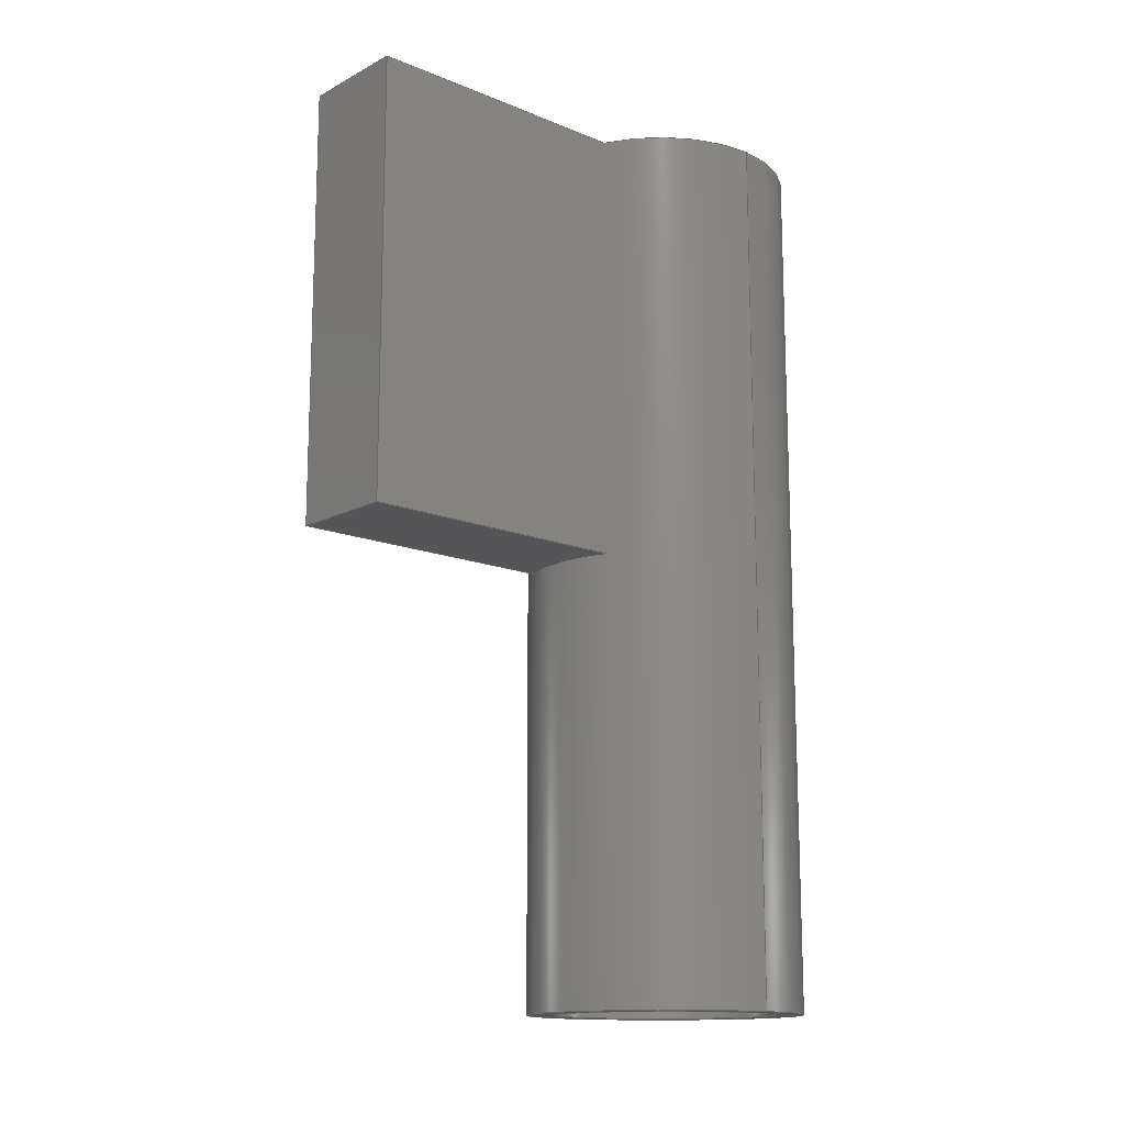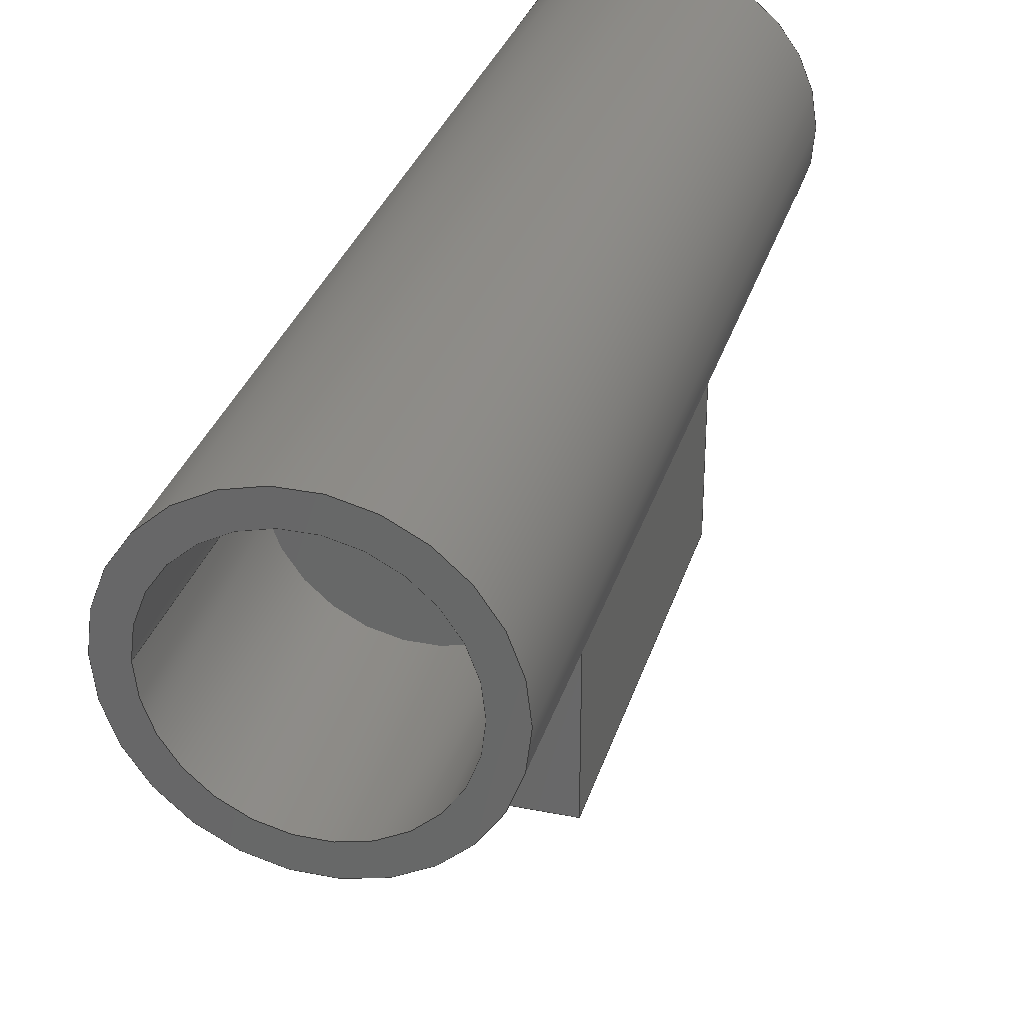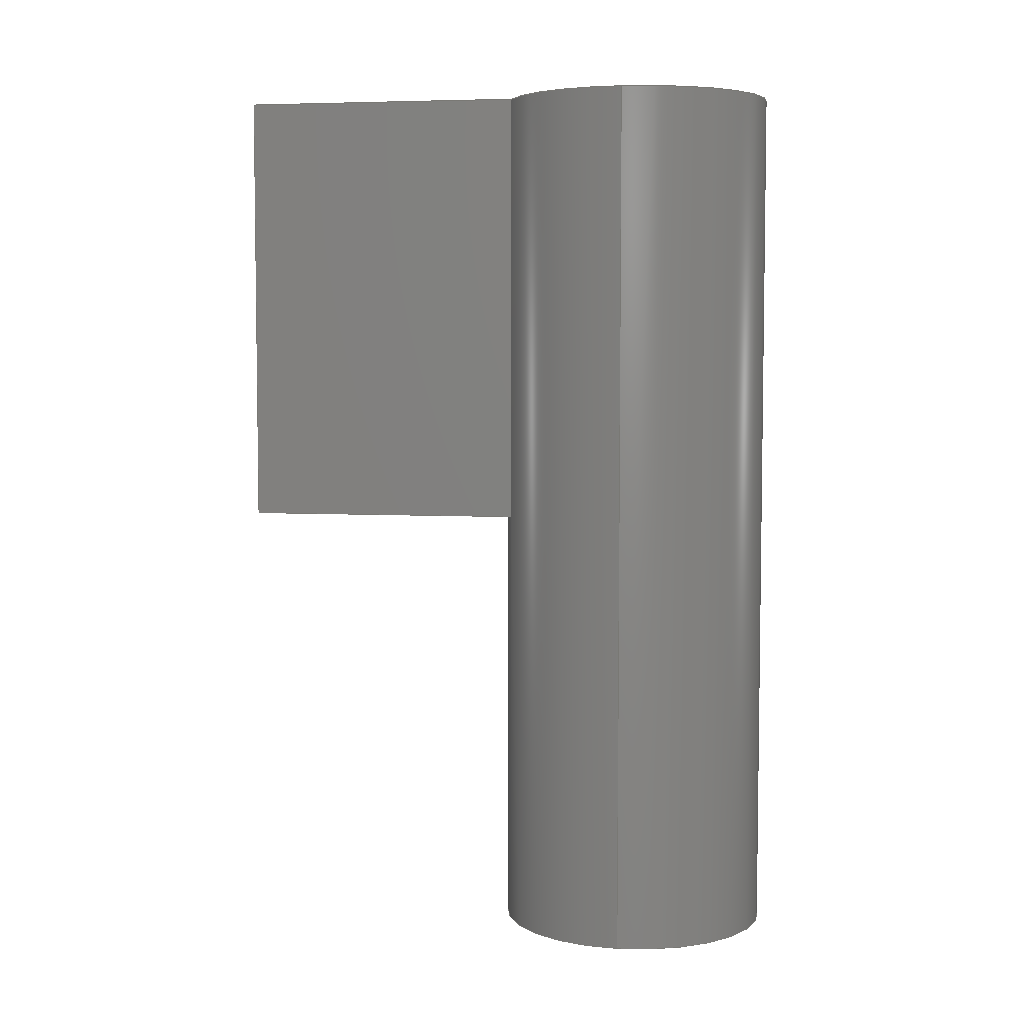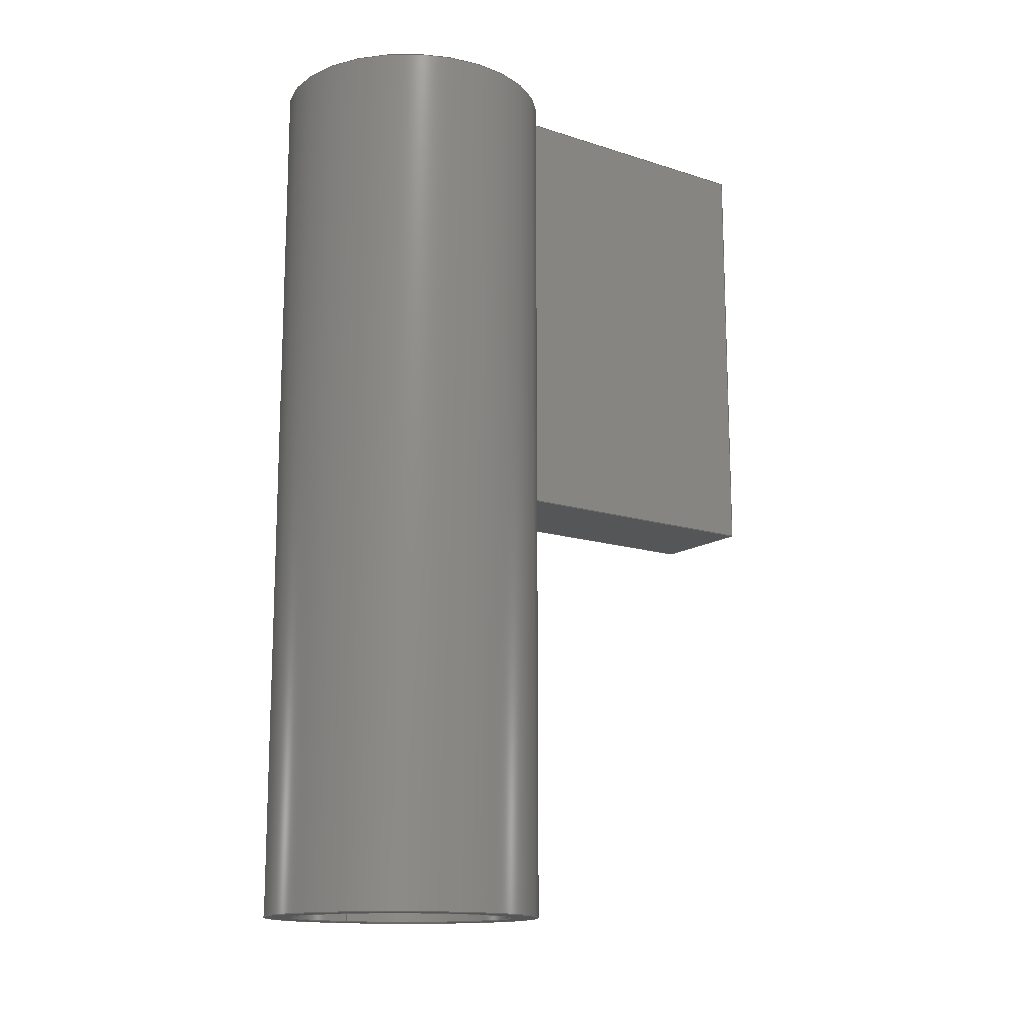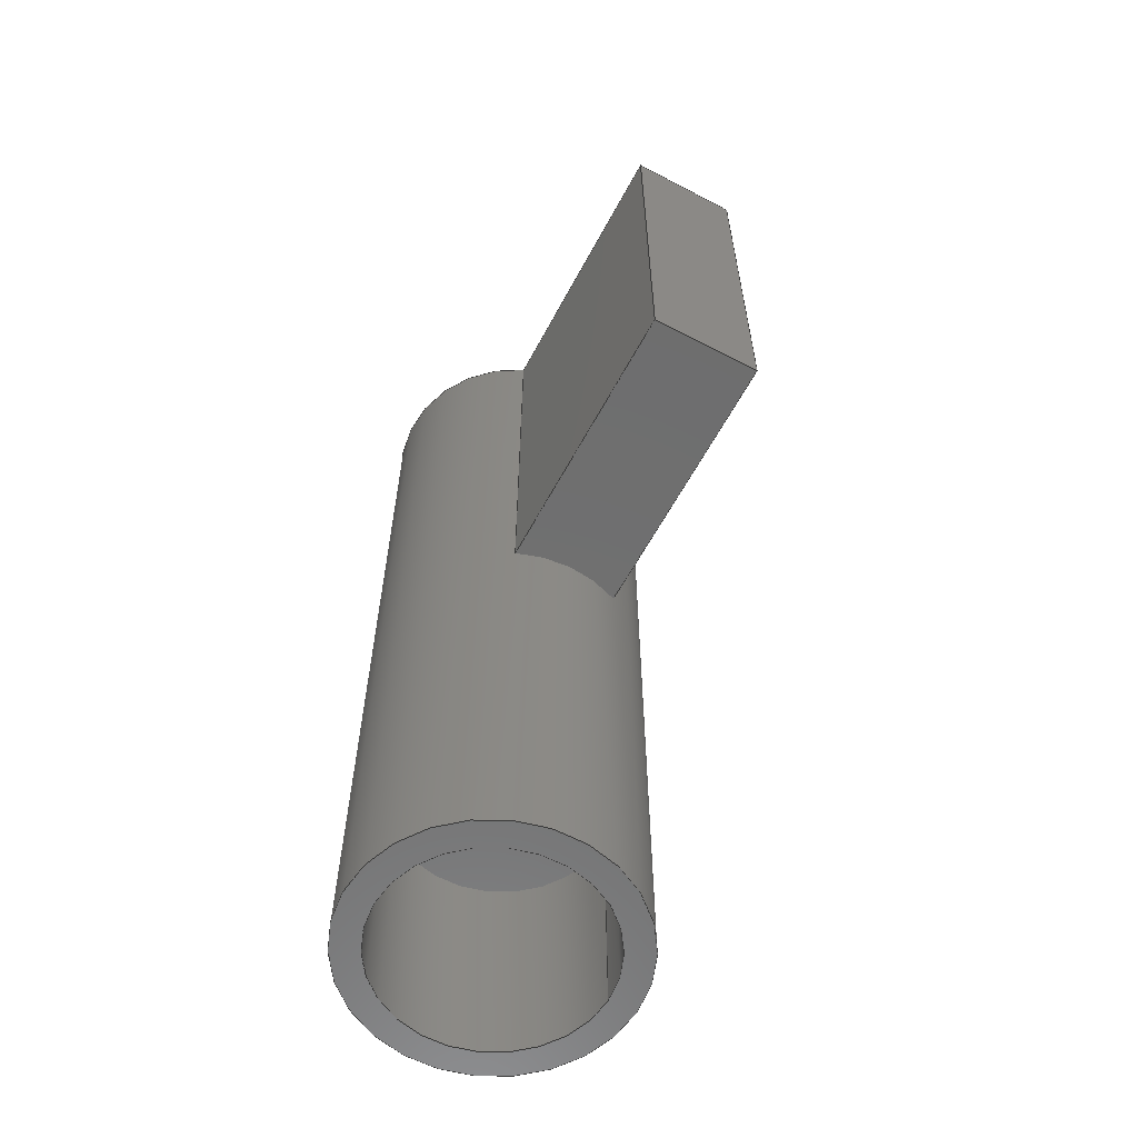
<metadata>
{"format":"step","ext":"step","renderer":"f3d","projection":"perspective","resolution":1024,"background":"white","views":[{"elev":-14.3,"azim":48.4,"up":"+Z"},{"elev":31.3,"azim":-164.1,"up":"+Y"},{"elev":5.1,"azim":100.0,"up":"+Z"},{"elev":-14.6,"azim":-124.9,"up":"+Z"},{"elev":-60.5,"azim":-28.1,"up":"+Z"}]}
</metadata>
<code>
ISO-10303-21;
DATA;
#1=MECHANICAL_DESIGN_GEOMETRIC_PRESENTATION_REPRESENTATION('',(#4),#256);
#2=SHAPE_REPRESENTATION_RELATIONSHIP('SRR','None',#263,#3);
#3=ADVANCED_BREP_SHAPE_REPRESENTATION('',(#5),#255);
#4=STYLED_ITEM('',(#272),#5);
#5=MANIFOLD_SOLID_BREP('Body1',#140);
#6=FACE_BOUND('',#27,.T.);
#7=PLANE('',#157);
#8=PLANE('',#163);
#9=PLANE('',#164);
#10=PLANE('',#165);
#11=PLANE('',#166);
#12=PLANE('',#167);
#13=PLANE('',#168);
#14=FACE_OUTER_BOUND('',#23,.T.);
#15=FACE_OUTER_BOUND('',#24,.T.);
#16=FACE_OUTER_BOUND('',#25,.T.);
#17=FACE_OUTER_BOUND('',#26,.T.);
#18=FACE_OUTER_BOUND('',#28,.T.);
#19=FACE_OUTER_BOUND('',#29,.T.);
#20=FACE_OUTER_BOUND('',#30,.T.);
#21=FACE_OUTER_BOUND('',#31,.T.);
#22=FACE_OUTER_BOUND('',#32,.T.);
#23=EDGE_LOOP('',(#93,#94,#95,#96));
#24=EDGE_LOOP('',(#97));
#25=EDGE_LOOP('',(#98,#99,#100,#101,#102,#103,#104,#105));
#26=EDGE_LOOP('',(#106));
#27=EDGE_LOOP('',(#107));
#28=EDGE_LOOP('',(#108,#109,#110,#111));
#29=EDGE_LOOP('',(#112,#113,#114,#115));
#30=EDGE_LOOP('',(#116,#117,#118,#119));
#31=EDGE_LOOP('',(#120,#121,#122,#123));
#32=EDGE_LOOP('',(#124,#125,#126,#127,#128));
#33=LINE('',#218,#45);
#34=LINE('',#225,#46);
#35=LINE('',#229,#47);
#36=LINE('',#233,#48);
#37=LINE('',#238,#49);
#38=LINE('',#240,#50);
#39=LINE('',#241,#51);
#40=LINE('',#244,#52);
#41=LINE('',#245,#53);
#42=LINE('',#248,#54);
#43=LINE('',#249,#55);
#44=LINE('',#251,#56);
#45=VECTOR('',#175,0.1);
#46=VECTOR('',#184,0.125);
#47=VECTOR('',#187,1);
#48=VECTOR('',#190,1);
#49=VECTOR('',#197,1);
#50=VECTOR('',#198,1);
#51=VECTOR('',#199,1);
#52=VECTOR('',#202,1);
#53=VECTOR('',#203,1);
#54=VECTOR('',#206,1);
#55=VECTOR('',#207,1);
#56=VECTOR('',#210,1);
#57=CIRCLE('',#155,0.1);
#58=CIRCLE('',#156,0.1);
#59=CIRCLE('',#159,0.125);
#60=CIRCLE('',#160,0.125);
#61=CIRCLE('',#161,0.125);
#62=CIRCLE('',#162,0.125);
#63=VERTEX_POINT('',#215);
#64=VERTEX_POINT('',#217);
#65=VERTEX_POINT('',#222);
#66=VERTEX_POINT('',#224);
#67=VERTEX_POINT('',#226);
#68=VERTEX_POINT('',#228);
#69=VERTEX_POINT('',#230);
#70=VERTEX_POINT('',#232);
#71=VERTEX_POINT('',#237);
#72=VERTEX_POINT('',#239);
#73=VERTEX_POINT('',#243);
#74=VERTEX_POINT('',#247);
#75=EDGE_CURVE('',#63,#63,#57,.T.);
#76=EDGE_CURVE('',#63,#64,#33,.T.);
#77=EDGE_CURVE('',#64,#64,#58,.T.);
#78=EDGE_CURVE('',#65,#65,#59,.T.);
#79=EDGE_CURVE('',#65,#66,#34,.T.);
#80=EDGE_CURVE('',#67,#66,#60,.T.);
#81=EDGE_CURVE('',#68,#67,#35,.T.);
#82=EDGE_CURVE('',#69,#68,#61,.T.);
#83=EDGE_CURVE('',#70,#69,#36,.T.);
#84=EDGE_CURVE('',#66,#70,#62,.T.);
#85=EDGE_CURVE('',#71,#68,#37,.T.);
#86=EDGE_CURVE('',#72,#71,#38,.T.);
#87=EDGE_CURVE('',#72,#69,#39,.T.);
#88=EDGE_CURVE('',#73,#67,#40,.T.);
#89=EDGE_CURVE('',#71,#73,#41,.T.);
#90=EDGE_CURVE('',#73,#74,#42,.T.);
#91=EDGE_CURVE('',#74,#72,#43,.T.);
#92=EDGE_CURVE('',#70,#74,#44,.T.);
#93=ORIENTED_EDGE('',*,*,#75,.F.);
#94=ORIENTED_EDGE('',*,*,#76,.T.);
#95=ORIENTED_EDGE('',*,*,#77,.T.);
#96=ORIENTED_EDGE('',*,*,#76,.F.);
#97=ORIENTED_EDGE('',*,*,#77,.F.);
#98=ORIENTED_EDGE('',*,*,#78,.F.);
#99=ORIENTED_EDGE('',*,*,#79,.T.);
#100=ORIENTED_EDGE('',*,*,#80,.F.);
#101=ORIENTED_EDGE('',*,*,#81,.F.);
#102=ORIENTED_EDGE('',*,*,#82,.F.);
#103=ORIENTED_EDGE('',*,*,#83,.F.);
#104=ORIENTED_EDGE('',*,*,#84,.F.);
#105=ORIENTED_EDGE('',*,*,#79,.F.);
#106=ORIENTED_EDGE('',*,*,#78,.T.);
#107=ORIENTED_EDGE('',*,*,#75,.T.);
#108=ORIENTED_EDGE('',*,*,#82,.T.);
#109=ORIENTED_EDGE('',*,*,#85,.F.);
#110=ORIENTED_EDGE('',*,*,#86,.F.);
#111=ORIENTED_EDGE('',*,*,#87,.T.);
#112=ORIENTED_EDGE('',*,*,#81,.T.);
#113=ORIENTED_EDGE('',*,*,#88,.F.);
#114=ORIENTED_EDGE('',*,*,#89,.F.);
#115=ORIENTED_EDGE('',*,*,#85,.T.);
#116=ORIENTED_EDGE('',*,*,#90,.T.);
#117=ORIENTED_EDGE('',*,*,#91,.T.);
#118=ORIENTED_EDGE('',*,*,#86,.T.);
#119=ORIENTED_EDGE('',*,*,#89,.T.);
#120=ORIENTED_EDGE('',*,*,#83,.T.);
#121=ORIENTED_EDGE('',*,*,#87,.F.);
#122=ORIENTED_EDGE('',*,*,#91,.F.);
#123=ORIENTED_EDGE('',*,*,#92,.F.);
#124=ORIENTED_EDGE('',*,*,#92,.T.);
#125=ORIENTED_EDGE('',*,*,#90,.F.);
#126=ORIENTED_EDGE('',*,*,#88,.T.);
#127=ORIENTED_EDGE('',*,*,#80,.T.);
#128=ORIENTED_EDGE('',*,*,#84,.T.);
#129=CYLINDRICAL_SURFACE('',#154,0.1);
#130=CYLINDRICAL_SURFACE('',#158,0.125);
#131=ADVANCED_FACE('',(#14),#129,.F.);
#132=ADVANCED_FACE('',(#15),#7,.T.);
#133=ADVANCED_FACE('',(#16),#130,.T.);
#134=ADVANCED_FACE('',(#17,#6),#8,.T.);
#135=ADVANCED_FACE('',(#18),#9,.T.);
#136=ADVANCED_FACE('',(#19),#10,.T.);
#137=ADVANCED_FACE('',(#20),#11,.T.);
#138=ADVANCED_FACE('',(#21),#12,.T.);
#139=ADVANCED_FACE('',(#22),#13,.T.);
#140=CLOSED_SHELL('',(#131,#132,#133,#134,#135,#136,#137,#138,#139));
#141=DERIVED_UNIT_ELEMENT(#143,1);
#142=DERIVED_UNIT_ELEMENT(#258,3);
#143=(
MASS_UNIT()
NAMED_UNIT(*)
SI_UNIT(.KILO.,.GRAM.)
);
#144=DERIVED_UNIT((#141,#142));
#145=MEASURE_REPRESENTATION_ITEM('density measure',
POSITIVE_RATIO_MEASURE(7850),#144);
#146=PROPERTY_DEFINITION_REPRESENTATION(#151,#148);
#147=PROPERTY_DEFINITION_REPRESENTATION(#152,#149);
#148=REPRESENTATION('material name',(#150),#255);
#149=REPRESENTATION('density',(#145),#255);
#150=DESCRIPTIVE_REPRESENTATION_ITEM('Steel','Steel');
#151=PROPERTY_DEFINITION('material property','material name',#265);
#152=PROPERTY_DEFINITION('material property','density of part',#265);
#153=AXIS2_PLACEMENT_3D('placement',#213,#169,#170);
#154=AXIS2_PLACEMENT_3D('',#214,#171,#172);
#155=AXIS2_PLACEMENT_3D('',#216,#173,#174);
#156=AXIS2_PLACEMENT_3D('',#219,#176,#177);
#157=AXIS2_PLACEMENT_3D('',#220,#178,#179);
#158=AXIS2_PLACEMENT_3D('',#221,#180,#181);
#159=AXIS2_PLACEMENT_3D('',#223,#182,#183);
#160=AXIS2_PLACEMENT_3D('',#227,#185,#186);
#161=AXIS2_PLACEMENT_3D('',#231,#188,#189);
#162=AXIS2_PLACEMENT_3D('',#234,#191,#192);
#163=AXIS2_PLACEMENT_3D('',#235,#193,#194);
#164=AXIS2_PLACEMENT_3D('',#236,#195,#196);
#165=AXIS2_PLACEMENT_3D('',#242,#200,#201);
#166=AXIS2_PLACEMENT_3D('',#246,#204,#205);
#167=AXIS2_PLACEMENT_3D('',#250,#208,#209);
#168=AXIS2_PLACEMENT_3D('',#252,#211,#212);
#169=DIRECTION('axis',(0,0,1));
#170=DIRECTION('refdir',(1,0,0));
#171=DIRECTION('center_axis',(0,0,1));
#172=DIRECTION('ref_axis',(-1,0,0));
#173=DIRECTION('center_axis',(0,0,1));
#174=DIRECTION('ref_axis',(-1,0,0));
#175=DIRECTION('',(0,0,1));
#176=DIRECTION('center_axis',(0,0,1));
#177=DIRECTION('ref_axis',(-1,0,0));
#178=DIRECTION('center_axis',(0,0,-1));
#179=DIRECTION('ref_axis',(-1,0,0));
#180=DIRECTION('center_axis',(0,0,-1));
#181=DIRECTION('ref_axis',(-1,0,0));
#182=DIRECTION('center_axis',(0,0,-1));
#183=DIRECTION('ref_axis',(-1,0,0));
#184=DIRECTION('',(0,0,1));
#185=DIRECTION('center_axis',(0,0,1));
#186=DIRECTION('ref_axis',(-1,0,0));
#187=DIRECTION('',(0,0,1));
#188=DIRECTION('center_axis',(0,0,1));
#189=DIRECTION('ref_axis',(-1,0,0));
#190=DIRECTION('',(0,0,-1));
#191=DIRECTION('center_axis',(0,0,1));
#192=DIRECTION('ref_axis',(-1,0,0));
#193=DIRECTION('center_axis',(0,0,-1));
#194=DIRECTION('ref_axis',(-1,0,0));
#195=DIRECTION('center_axis',(0,0,-1));
#196=DIRECTION('ref_axis',(-1,0,0));
#197=DIRECTION('',(0,1,0));
#198=DIRECTION('',(1,0,0));
#199=DIRECTION('',(0,1,0));
#200=DIRECTION('center_axis',(1,0,0));
#201=DIRECTION('ref_axis',(0,0,-1));
#202=DIRECTION('',(0,1,0));
#203=DIRECTION('',(0,0,1));
#204=DIRECTION('center_axis',(0,-1,0));
#205=DIRECTION('ref_axis',(0,0,-1));
#206=DIRECTION('',(-1,0,0));
#207=DIRECTION('',(0,0,-1));
#208=DIRECTION('center_axis',(-1,0,0));
#209=DIRECTION('ref_axis',(0,0,1));
#210=DIRECTION('',(0,-1,0));
#211=DIRECTION('center_axis',(0,0,1));
#212=DIRECTION('ref_axis',(1,0,0));
#213=CARTESIAN_POINT('',(0,0,0));
#214=CARTESIAN_POINT('Origin',(0.05,0.27,-0.4));
#215=CARTESIAN_POINT('',(0.15,0.27,-0.4));
#216=CARTESIAN_POINT('Origin',(0.05,0.27,-0.4));
#217=CARTESIAN_POINT('',(0.15,0.27,-0.2));
#218=CARTESIAN_POINT('',(0.15,0.27,-0.4));
#219=CARTESIAN_POINT('Origin',(0.05,0.27,-0.2));
#220=CARTESIAN_POINT('Origin',(0.05,0.27,-0.2));
#221=CARTESIAN_POINT('Origin',(0.05,0.27,0));
#222=CARTESIAN_POINT('',(0.175,0.27,-0.4));
#223=CARTESIAN_POINT('Origin',(0.05,0.27,-0.4));
#224=CARTESIAN_POINT('',(0.175,0.27,0.4));
#225=CARTESIAN_POINT('',(0.175,0.27,0));
#226=CARTESIAN_POINT('',(0.1,0.1554,0.4));
#227=CARTESIAN_POINT('Origin',(0.05,0.27,0.4));
#228=CARTESIAN_POINT('',(0.1,0.1554,0));
#229=CARTESIAN_POINT('',(0.1,0.1554,0));
#230=CARTESIAN_POINT('',(0,0.1554,0));
#231=CARTESIAN_POINT('Origin',(0.05,0.27,0));
#232=CARTESIAN_POINT('',(0,0.1554,0.4));
#233=CARTESIAN_POINT('',(0,0.1554,0));
#234=CARTESIAN_POINT('Origin',(0.05,0.27,0.4));
#235=CARTESIAN_POINT('Origin',(0.05,0.27,-0.4));
#236=CARTESIAN_POINT('Origin',(0.1,0,0));
#237=CARTESIAN_POINT('',(0.1,-0.1,0));
#238=CARTESIAN_POINT('',(0.1,0,0));
#239=CARTESIAN_POINT('',(0,-0.1,0));
#240=CARTESIAN_POINT('',(0,-0.1,0));
#241=CARTESIAN_POINT('',(0,0,0));
#242=CARTESIAN_POINT('Origin',(0.1,0,0.4));
#243=CARTESIAN_POINT('',(0.1,-0.1,0.4));
#244=CARTESIAN_POINT('',(0.1,0,0.4));
#245=CARTESIAN_POINT('',(0.1,-0.1,0));
#246=CARTESIAN_POINT('Origin',(0.05,-0.1,0.2));
#247=CARTESIAN_POINT('',(0,-0.1,0.4));
#248=CARTESIAN_POINT('',(0.1,-0.1,0.4));
#249=CARTESIAN_POINT('',(0,-0.1,0.4));
#250=CARTESIAN_POINT('Origin',(0,0,0));
#251=CARTESIAN_POINT('',(0,0,0.4));
#252=CARTESIAN_POINT('Origin',(0,0,0.4));
#253=UNCERTAINTY_MEASURE_WITH_UNIT(LENGTH_MEASURE(0.001),#257,
'DISTANCE_ACCURACY_VALUE',
'Maximum model space distance between geometric entities at asserted c
onnectivities');
#254=UNCERTAINTY_MEASURE_WITH_UNIT(LENGTH_MEASURE(0.001),#257,
'DISTANCE_ACCURACY_VALUE',
'Maximum model space distance between geometric entities at asserted c
onnectivities');
#255=(
GEOMETRIC_REPRESENTATION_CONTEXT(3)
GLOBAL_UNCERTAINTY_ASSIGNED_CONTEXT((#253))
GLOBAL_UNIT_ASSIGNED_CONTEXT((#257,#259,#260))
REPRESENTATION_CONTEXT('','3D')
);
#256=(
GEOMETRIC_REPRESENTATION_CONTEXT(3)
GLOBAL_UNCERTAINTY_ASSIGNED_CONTEXT((#254))
GLOBAL_UNIT_ASSIGNED_CONTEXT((#257,#259,#260))
REPRESENTATION_CONTEXT('','3D')
);
#257=(
LENGTH_UNIT()
NAMED_UNIT(*)
SI_UNIT(.CENTI.,.METRE.)
);
#258=(
LENGTH_UNIT()
NAMED_UNIT(*)
SI_UNIT($,.METRE.)
);
#259=(
NAMED_UNIT(*)
PLANE_ANGLE_UNIT()
SI_UNIT($,.RADIAN.)
);
#260=(
NAMED_UNIT(*)
SI_UNIT($,.STERADIAN.)
SOLID_ANGLE_UNIT()
);
#261=SHAPE_DEFINITION_REPRESENTATION(#262,#263);
#262=PRODUCT_DEFINITION_SHAPE('',$,#265);
#263=SHAPE_REPRESENTATION('',(#153),#255);
#264=PRODUCT_DEFINITION_CONTEXT('part definition',#269,'design');
#265=PRODUCT_DEFINITION('Tail Pipe v1 v1 (1)','Tail Pipe v1 v1 (1)',#266,
#264);
#266=PRODUCT_DEFINITION_FORMATION('',$,#271);
#267=PRODUCT_RELATED_PRODUCT_CATEGORY('Tail Pipe v1 v1 (1)',
'Tail Pipe v1 v1 (1)',(#271));
#268=APPLICATION_PROTOCOL_DEFINITION('international standard',
'automotive_design',2009,#269);
#269=APPLICATION_CONTEXT(
'Core Data for Automotive Mechanical Design Process');
#270=PRODUCT_CONTEXT('part definition',#269,'mechanical');
#271=PRODUCT('Tail Pipe v1 v1 (1)','Tail Pipe v1 v1 (1)',$,(#270));
#272=PRESENTATION_STYLE_ASSIGNMENT((#273));
#273=SURFACE_STYLE_USAGE(.BOTH.,#274);
#274=SURFACE_SIDE_STYLE('',(#275));
#275=SURFACE_STYLE_FILL_AREA(#276);
#276=FILL_AREA_STYLE('Paint - Enamel Glossy (Black)',(#277));
#277=FILL_AREA_STYLE_COLOUR('Paint - Enamel Glossy (Black)',#278);
#278=COLOUR_RGB('Paint - Enamel Glossy (Black)',0.09804,0.09804,
0.09804);
ENDSEC;
END-ISO-10303-21;

</code>
